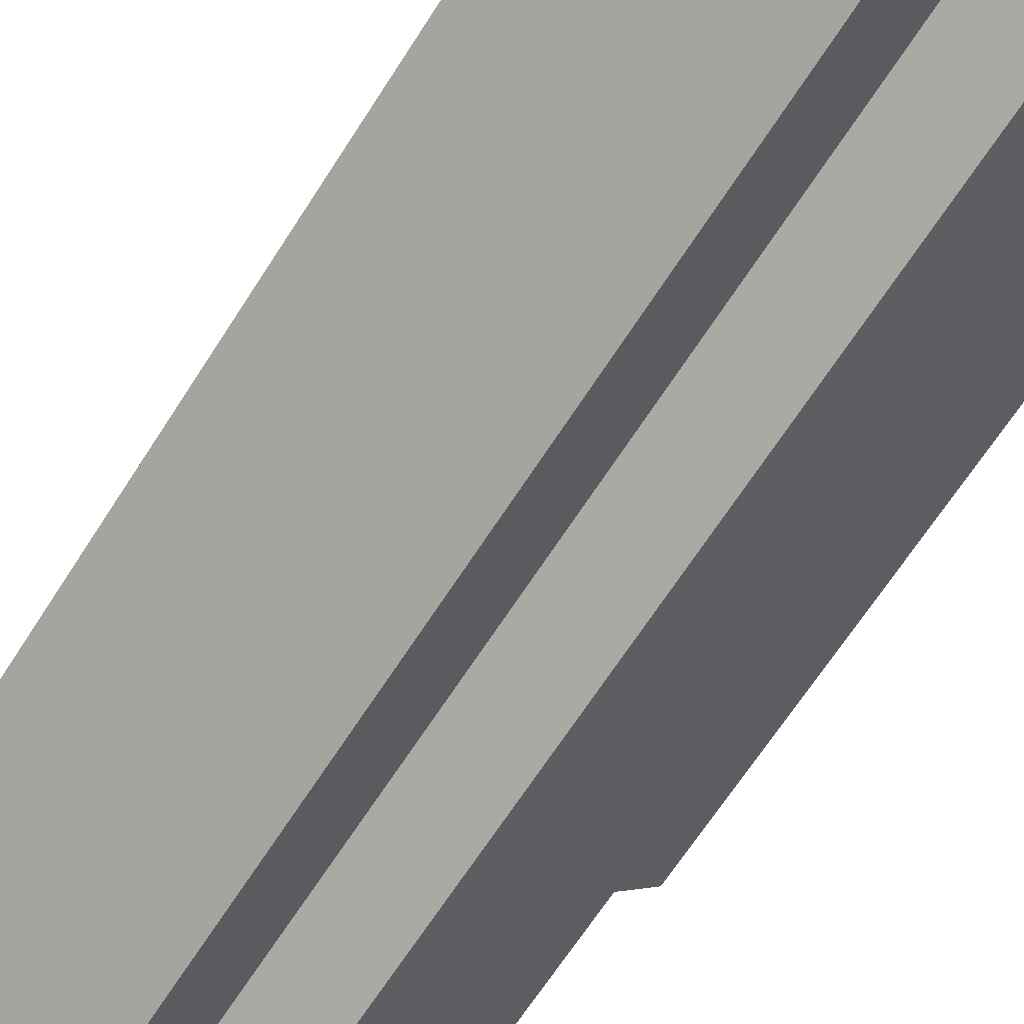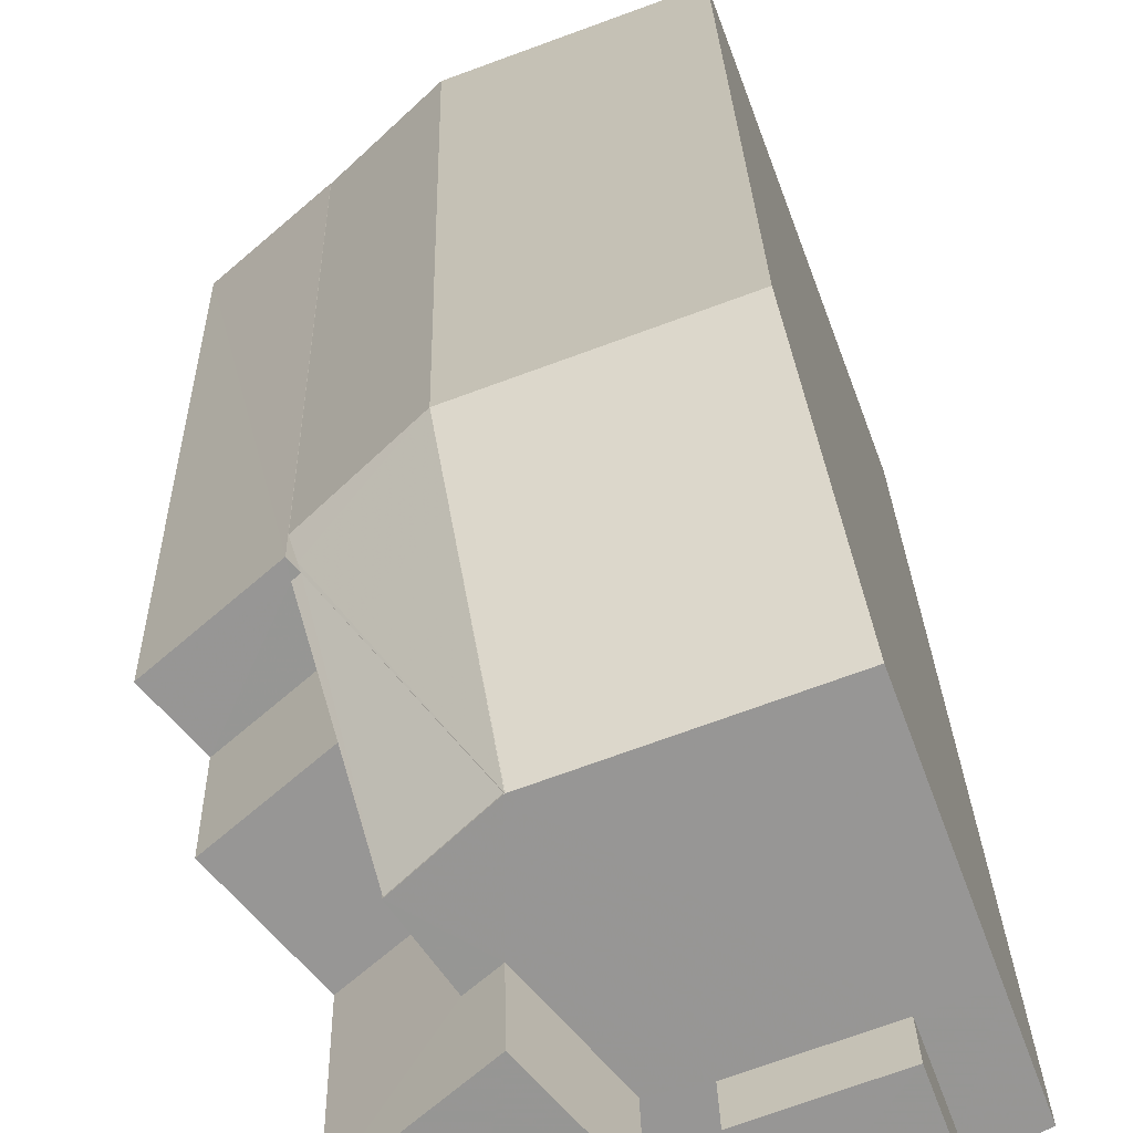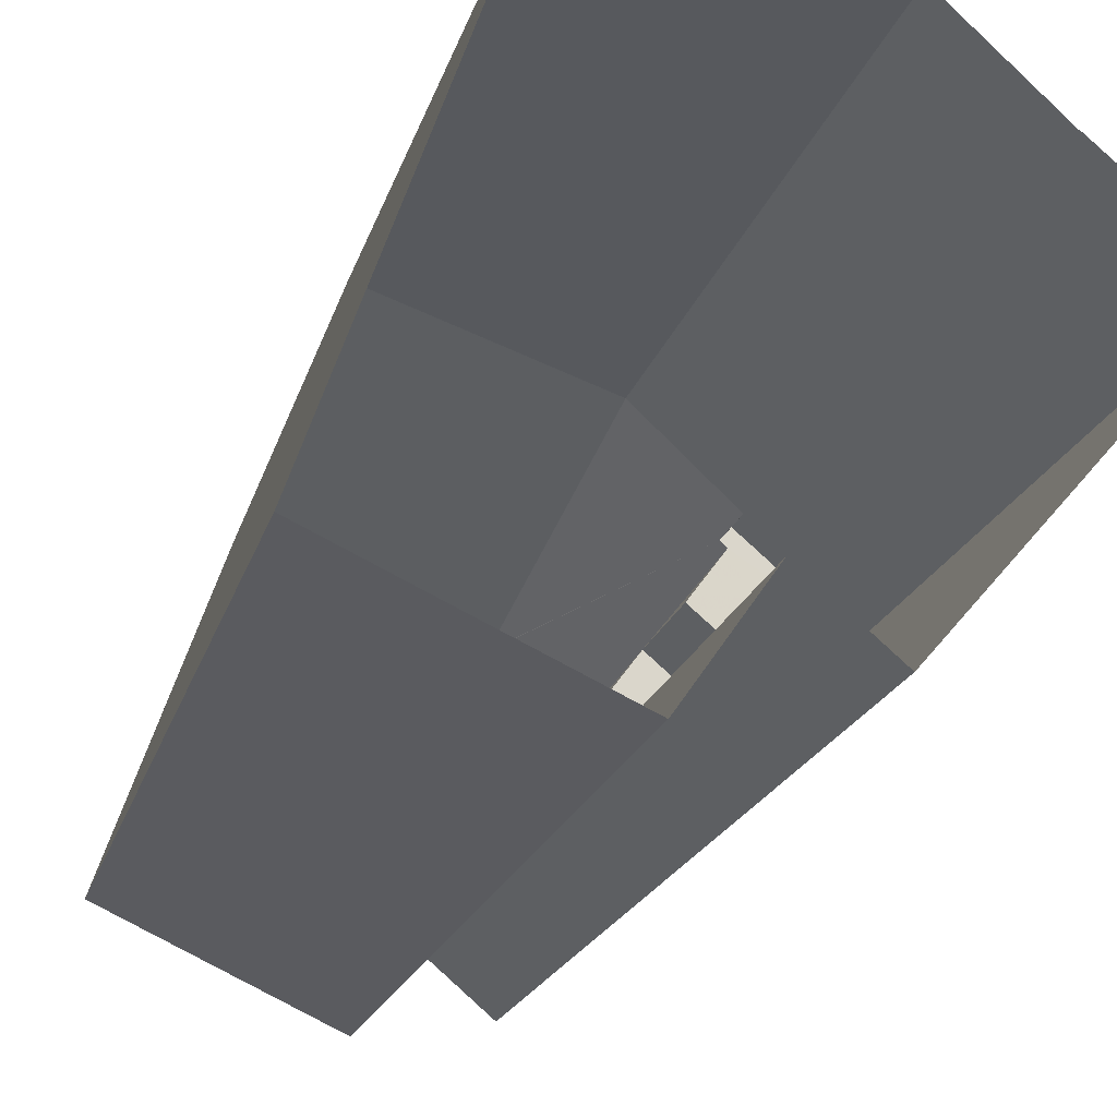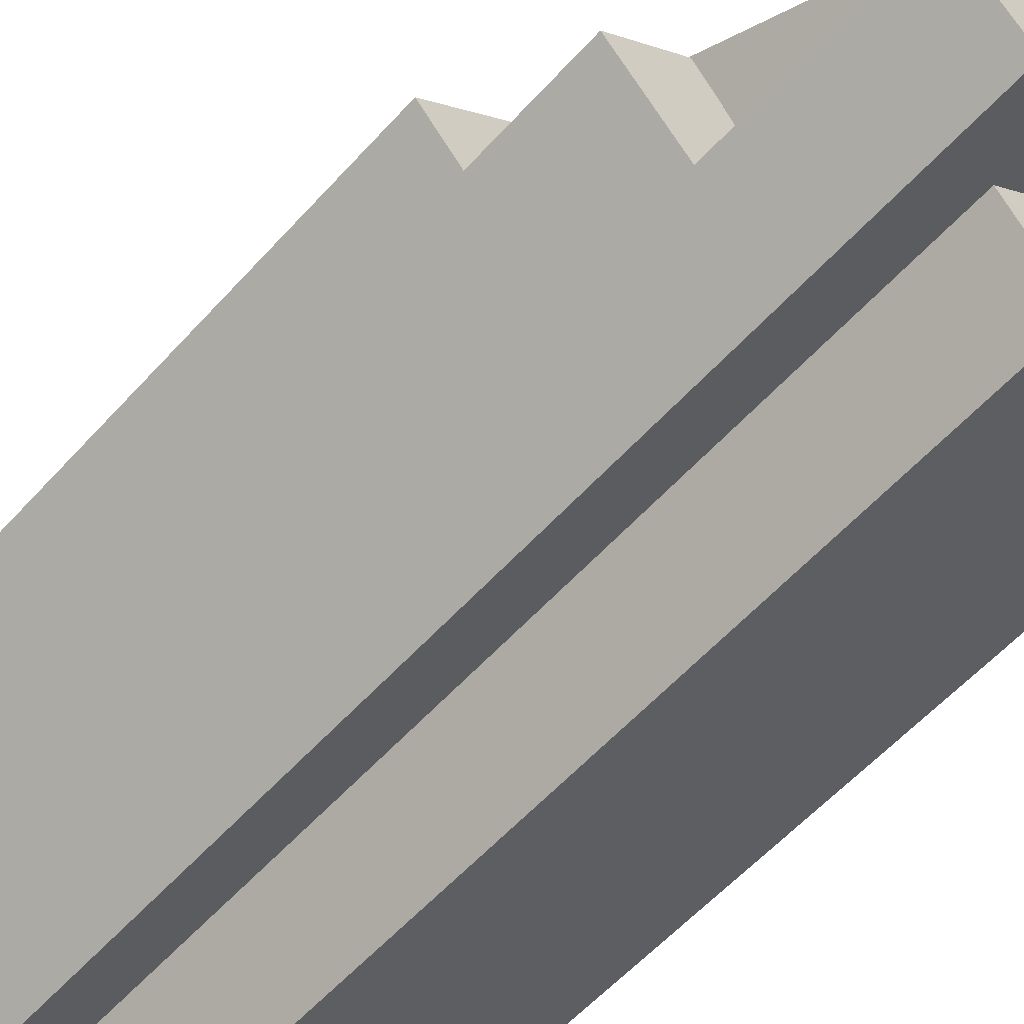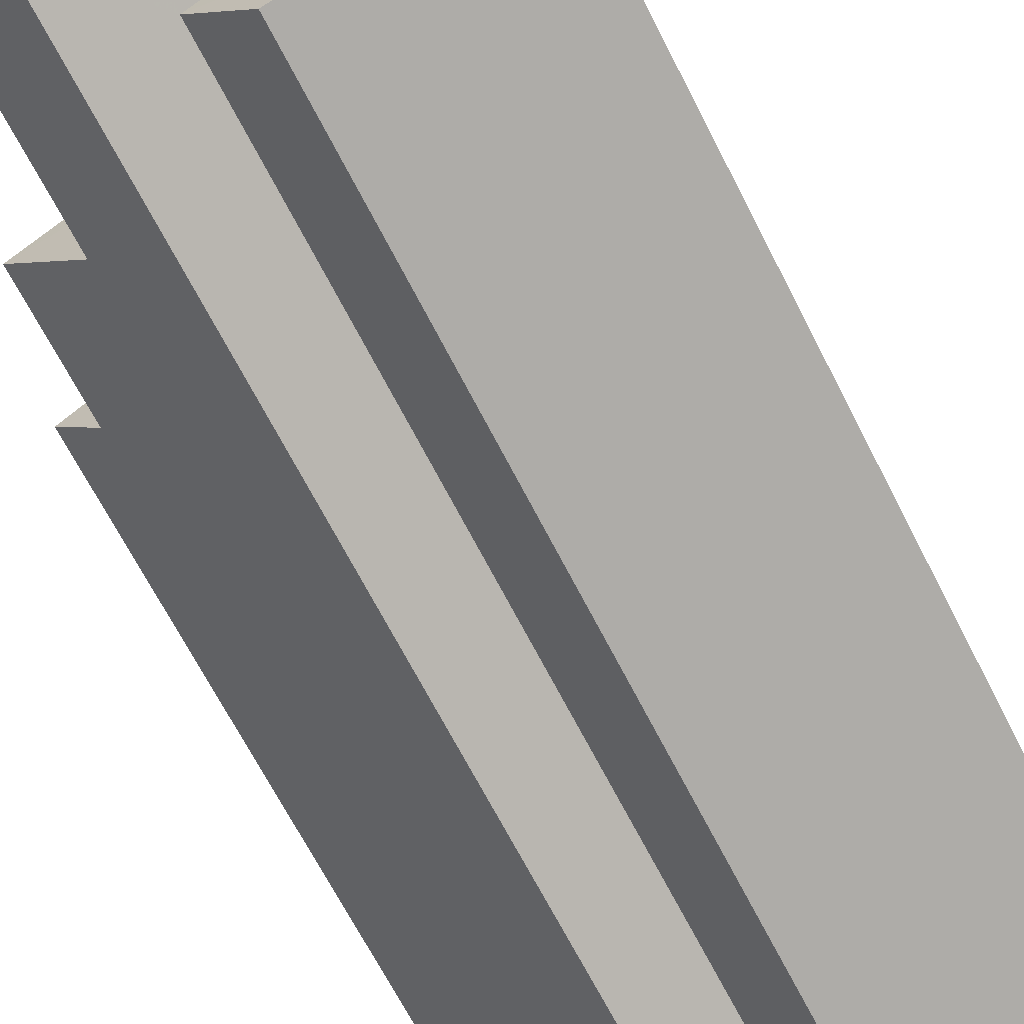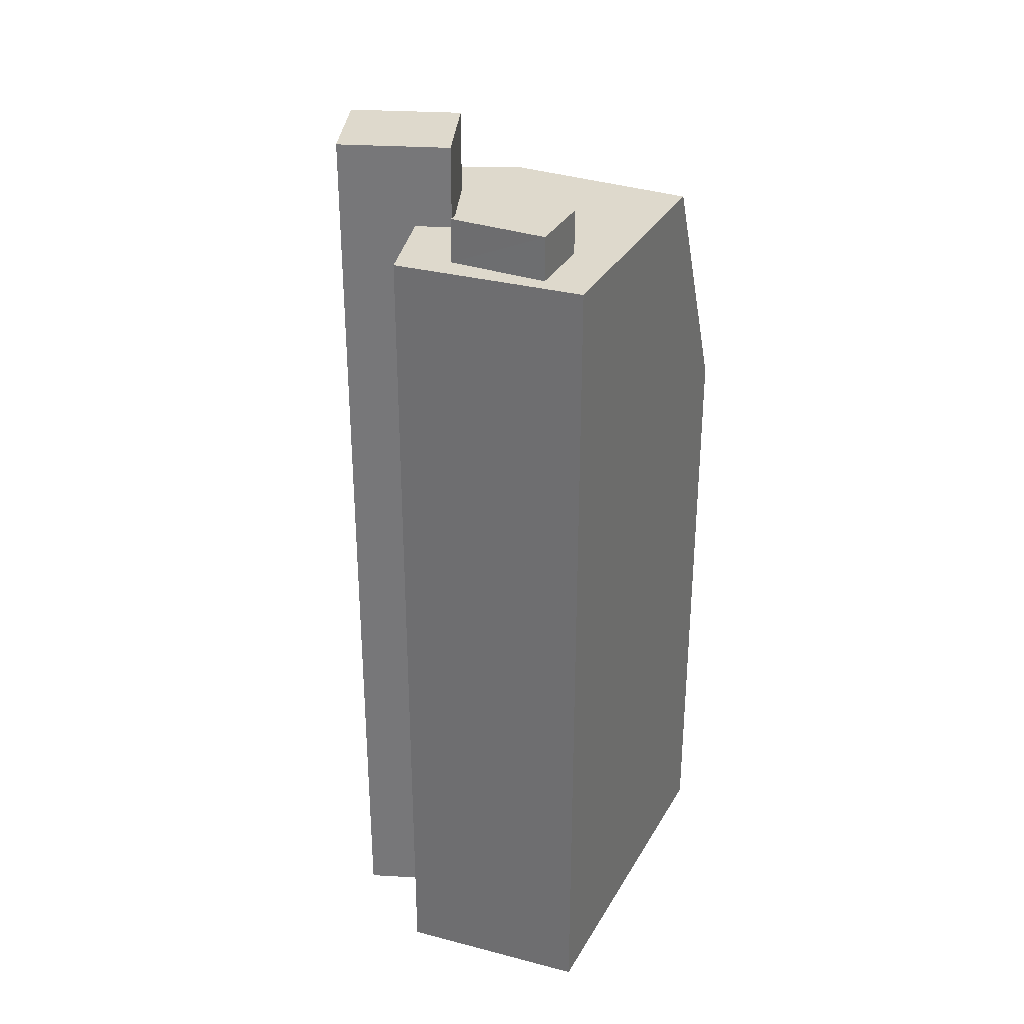
<metadata>
{"format":"obj","ext":"obj","renderer":"f3d","projection":"perspective","resolution":1024,"background":"white","views":[{"elev":-66.6,"azim":147.4,"up":"+Y"},{"elev":22.3,"azim":-1.1,"up":"+Y"},{"elev":-16.1,"azim":168.1,"up":"+Y"},{"elev":-56.7,"azim":-41.1,"up":"+Y"},{"elev":-66.5,"azim":26.9,"up":"+Y"},{"elev":32.1,"azim":45.6,"up":"+Z"}]}
</metadata>
<code>
v -8695 -3.631e+04 9.605
v -8692 -3.63e+04 9.606
v -8688 -3.631e+04 9.6
v -8694 -3.631e+04 9.603
v -8698 -3.63e+04 9.609
v -8697 -3.631e+04 9.605
v -8703 -3.631e+04 9.61
v -8700 -3.631e+04 9.61
v -8700 -3.631e+04 9.61
v -8700 -3.631e+04 30.93
v -8700 -3.631e+04 30.93
v -8700 -3.631e+04 30.93
v -8699 -3.631e+04 30.93
v -8701 -3.631e+04 30.93
v -8703 -3.631e+04 30.93
v -8698 -3.631e+04 38.15
v -8696 -3.631e+04 38.16
v -8700 -3.631e+04 30.67
v -8696 -3.631e+04 38.14
v -8698 -3.63e+04 29.94
v -8700 -3.631e+04 29.95
v -8696 -3.631e+04 38.17
v -8696 -3.631e+04 38.17
v -8692 -3.63e+04 29.95
v -8691 -3.63e+04 38.17
v -8699 -3.631e+04 34.73
v -8697 -3.631e+04 34.73
v -8698 -3.631e+04 34.73
v -8701 -3.631e+04 34.73
v -8699 -3.631e+04 34.73
v -8698 -3.631e+04 34.73
v -8697 -3.631e+04 40.91
v -8694 -3.631e+04 40.91
v -8696 -3.631e+04 40.91
v -8699 -3.631e+04 40.91
v -8695 -3.631e+04 38.18
v -8693 -3.631e+04 38.17
v -8694 -3.631e+04 38.18
v -8698 -3.631e+04 38.18
v -8697 -3.631e+04 38.18
v -8696 -3.631e+04 38.18
v -8690 -3.631e+04 38.17
v -8689 -3.631e+04 38.17
v -8691 -3.63e+04 38.18
v -8696 -3.631e+04 38.18
v -8689 -3.631e+04 38.17
v -8688 -3.631e+04 38.17
v -8694 -3.631e+04 38.17
v -8692 -3.631e+04 38.17
v -8695 -3.631e+04 38.18
v -8692 -3.631e+04 39.64
v -8689 -3.631e+04 39.64
v -8690 -3.631e+04 39.64
v -8693 -3.631e+04 39.64
f 1 2 3
f 3 4 1
f 1 5 2
f 6 7 1
f 7 8 9
f 1 9 5
f 1 7 9
f 10 11 12
f 13 12 14
f 14 12 15
f 12 11 15
f 16 10 12
f 17 18 10
f 19 17 10
f 10 16 19
f 18 17 20
f 18 20 21
f 17 22 20
f 23 24 20
f 22 23 20
f 25 24 23
f 26 27 28
f 26 28 29
f 28 30 29
f 28 31 30
f 32 33 34
f 35 32 34
f 36 37 38
f 39 40 41
f 42 43 44
f 45 37 42
f 41 38 37
f 39 41 45
f 45 42 44
f 41 37 45
f 43 42 46
f 47 43 46
f 47 46 48
f 49 37 36
f 49 36 50
f 49 50 48
f 46 49 48
f 51 52 53
f 54 51 53
f 10 18 11
f 11 21 8
f 8 21 9
f 18 21 11
f 7 11 8
f 7 15 11
f 13 30 12
f 12 30 16
f 30 31 16
f 20 5 9
f 21 20 9
f 20 2 5
f 20 24 2
f 15 7 14
f 29 14 26
f 35 26 32
f 14 7 6
f 32 26 6
f 26 14 6
f 14 29 30
f 13 14 30
f 50 6 1
f 6 50 32
f 38 33 36
f 33 32 50
f 36 33 50
f 41 34 33
f 38 41 33
f 27 26 40
f 26 35 40
f 40 34 41
f 40 35 34
f 44 43 25
f 25 43 24
f 2 24 3
f 24 43 47
f 24 47 3
f 47 48 4
f 3 47 4
f 1 4 48
f 50 1 48
f 31 28 16
f 28 39 16
f 16 45 19
f 16 39 45
f 25 23 44
f 44 23 45
f 17 19 45
f 22 17 45
f 23 22 45
f 28 40 39
f 28 27 40
f 42 53 52
f 46 42 52
f 49 52 51
f 49 46 52
f 37 51 54
f 37 49 51
f 37 54 53
f 42 37 53

</code>
